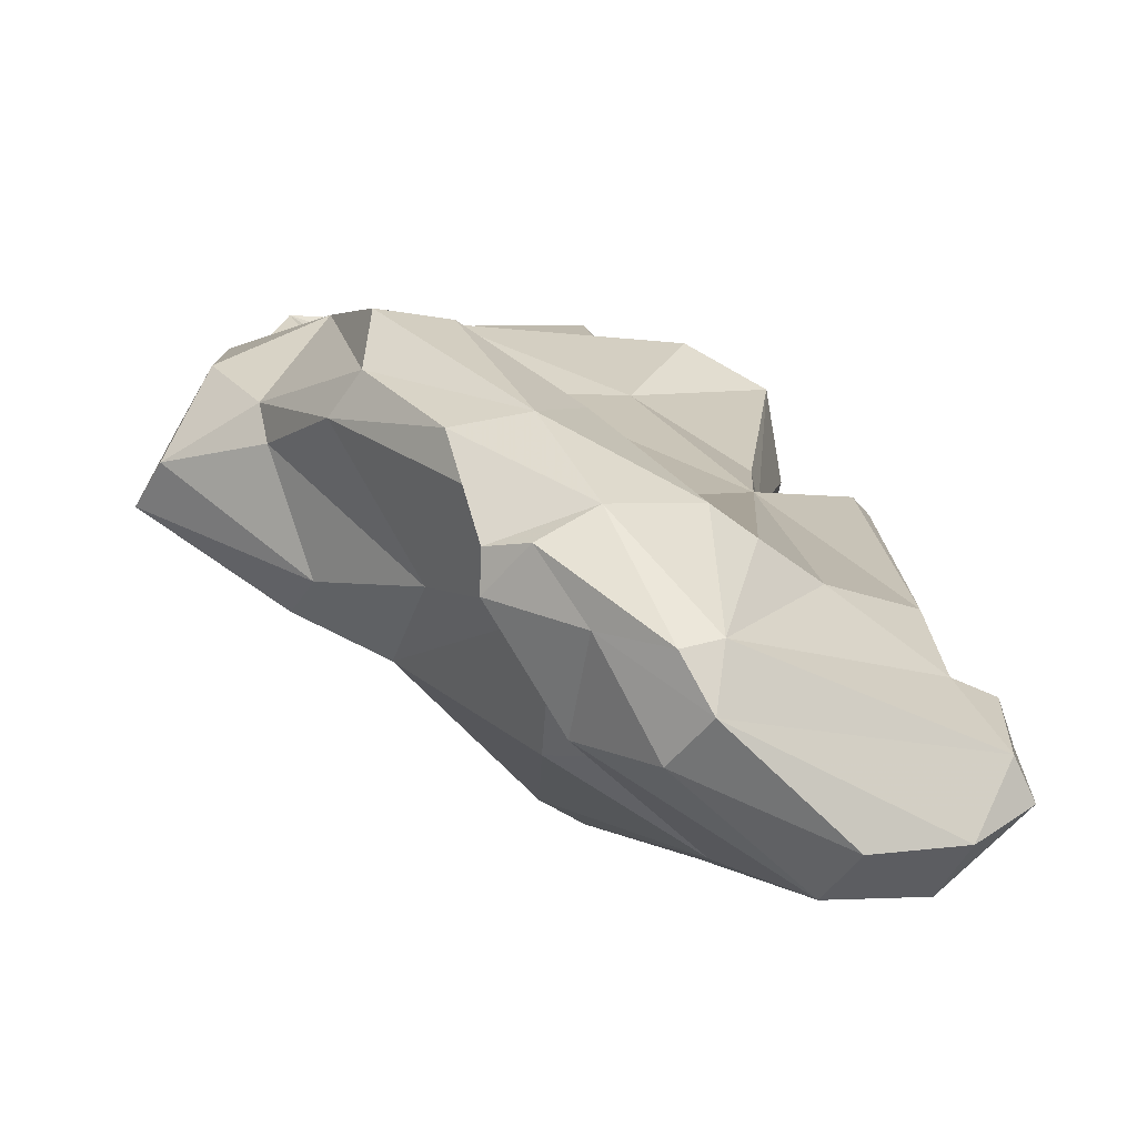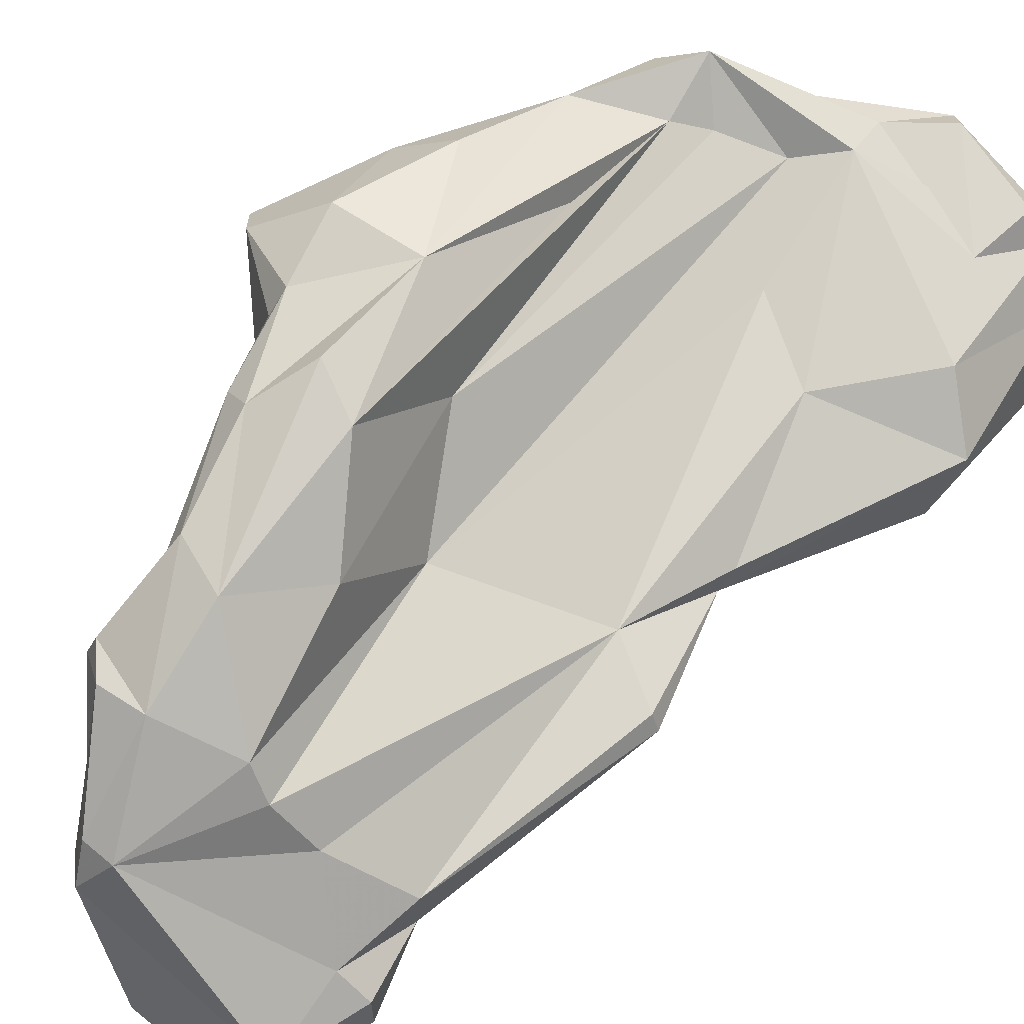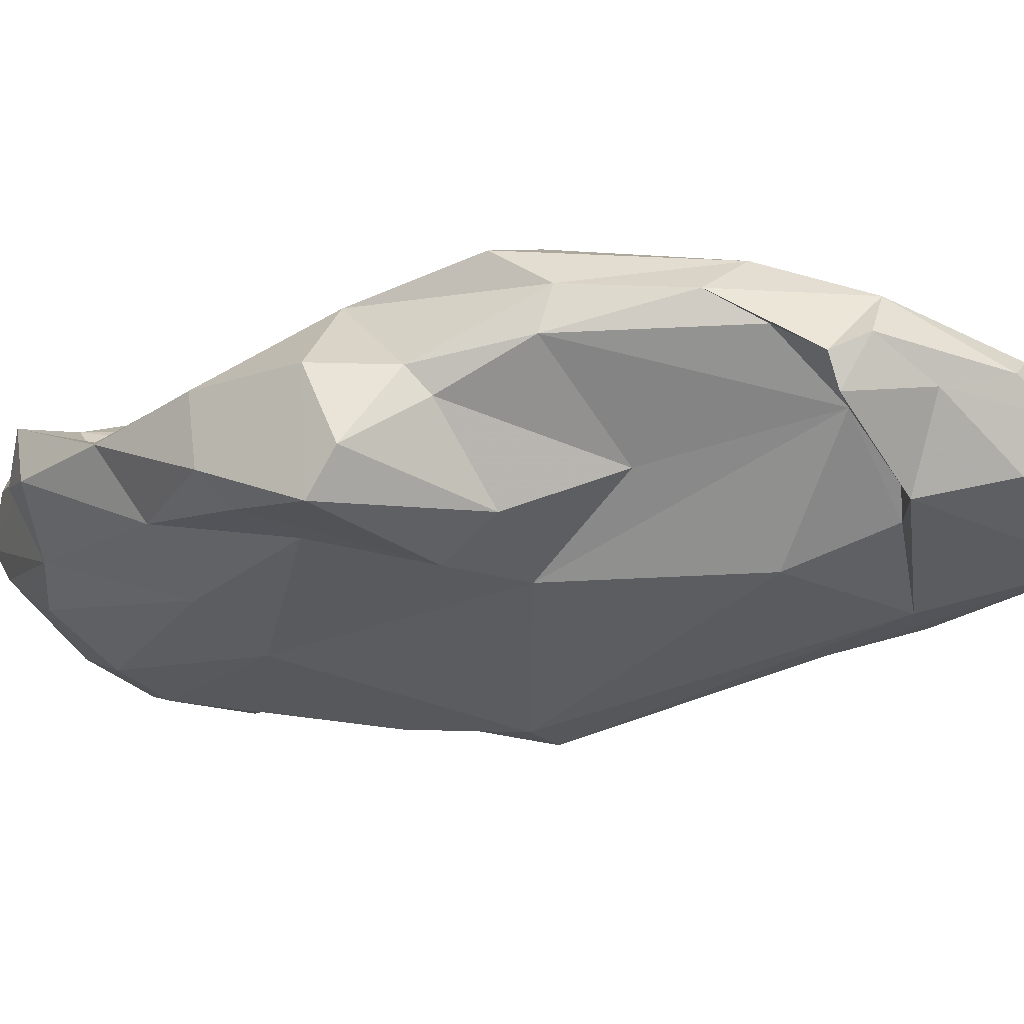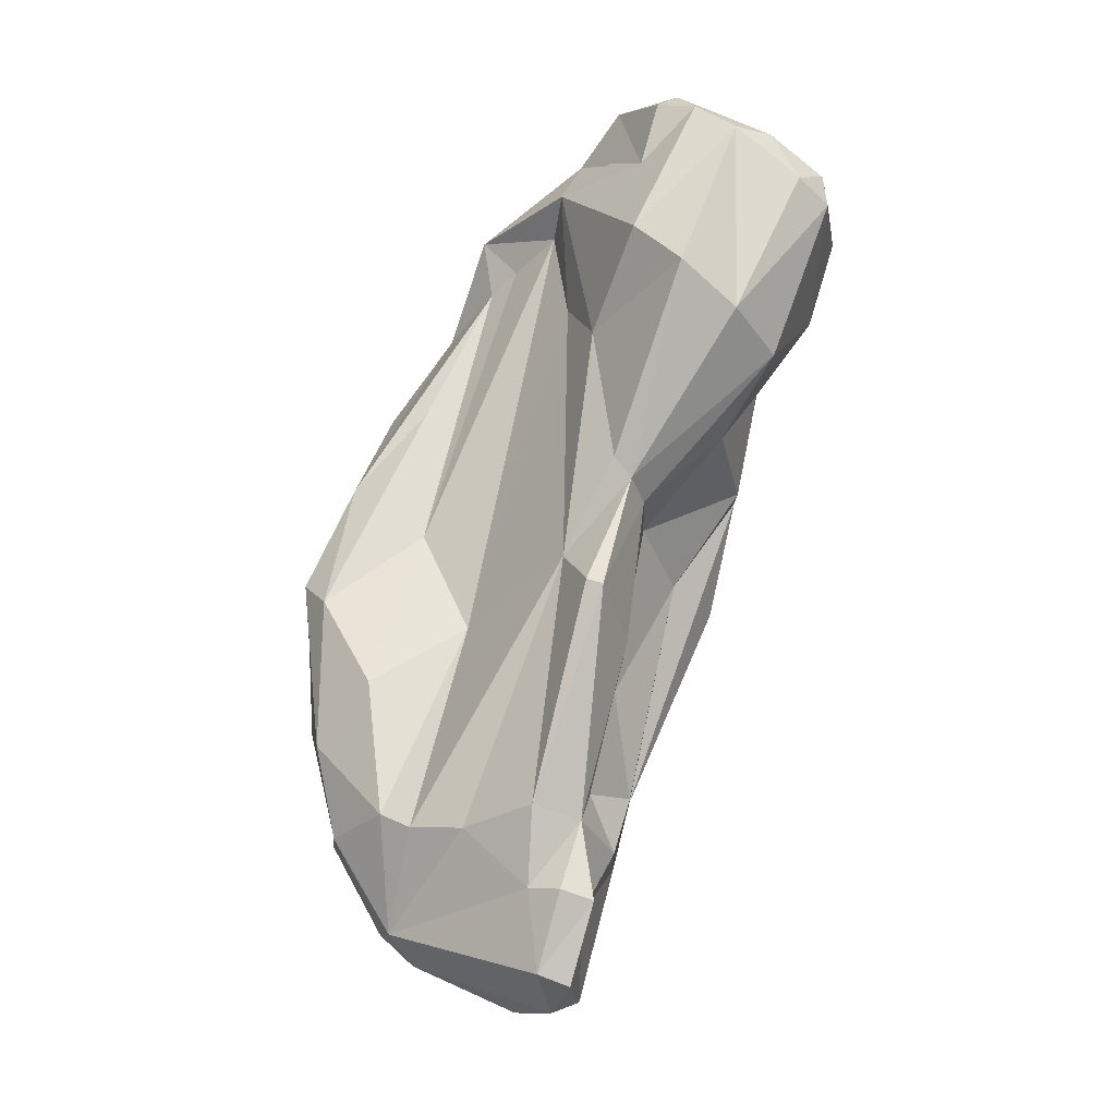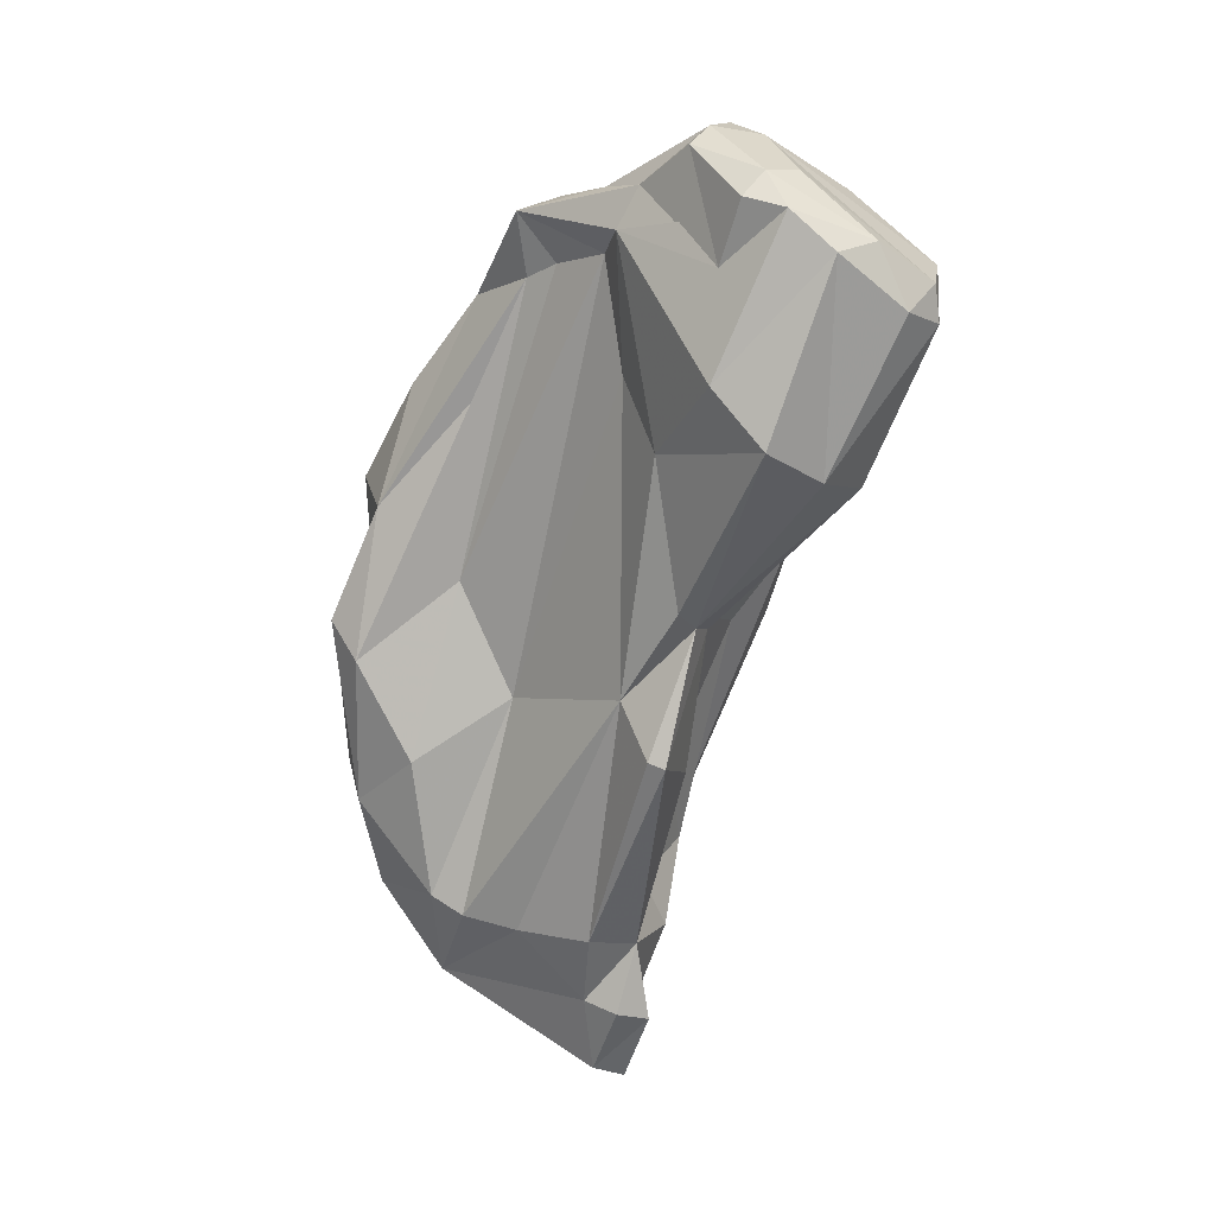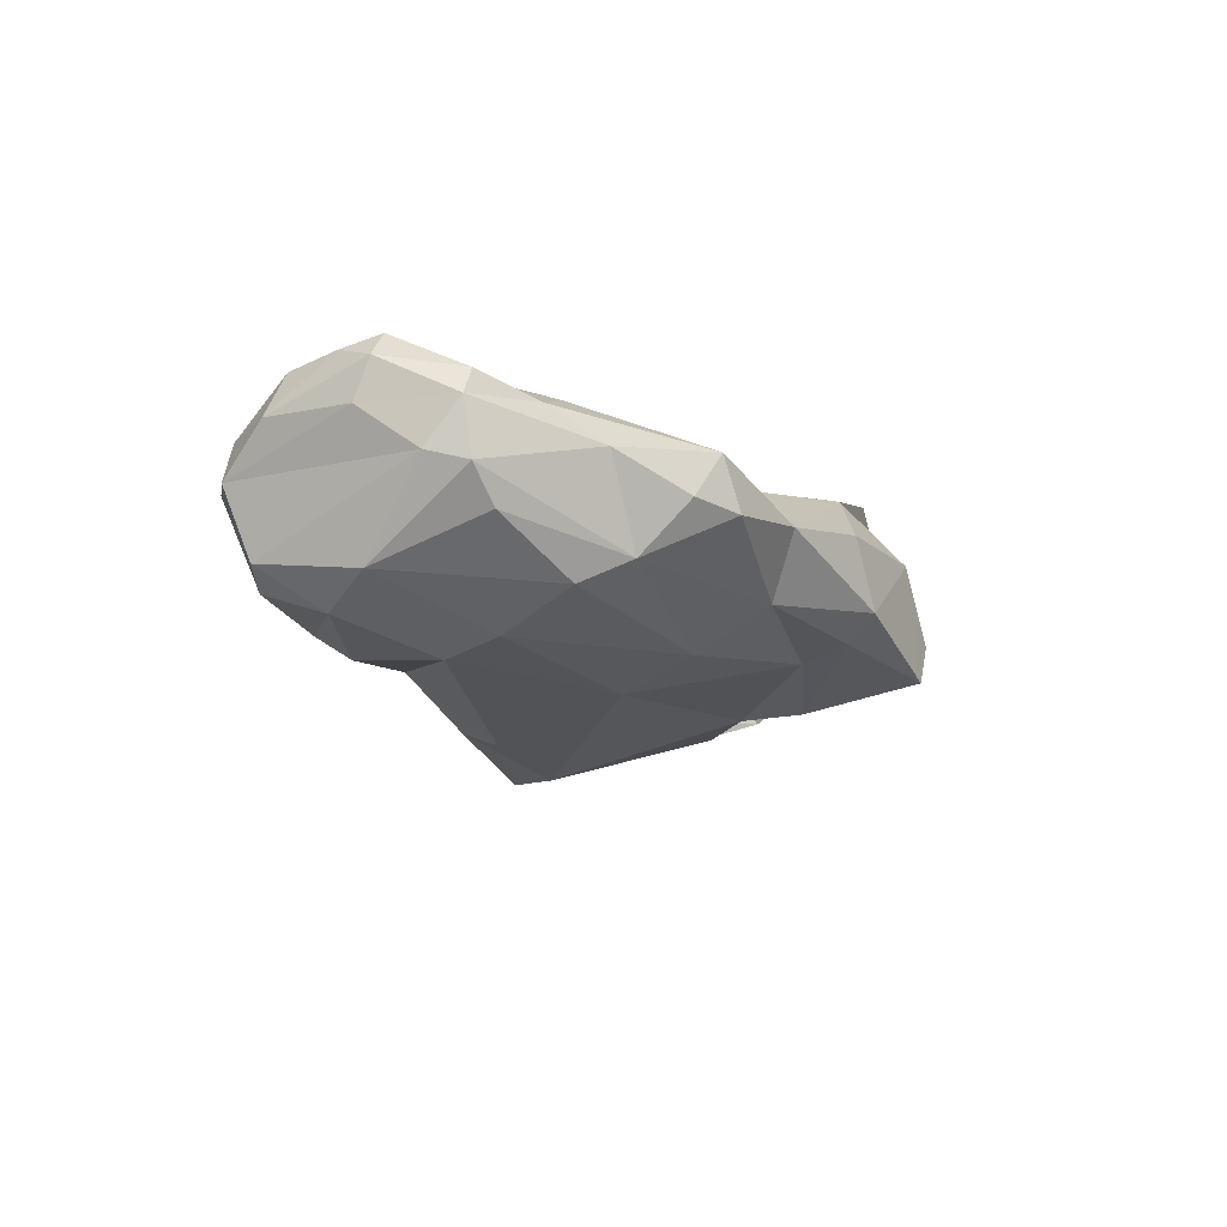
<metadata>
{"format":"obj","ext":"obj","renderer":"f3d","projection":"perspective","resolution":1024,"background":"white","views":[{"elev":26.6,"azim":156.2,"up":"+Y"},{"elev":78.1,"azim":-146.4,"up":"+Y"},{"elev":13.9,"azim":104.8,"up":"+Y"},{"elev":-17.8,"azim":-115.7,"up":"+Z"},{"elev":21.3,"azim":-118.5,"up":"+Z"},{"elev":72.1,"azim":31.8,"up":"+Z"}]}
</metadata>
<code>
v 147 285.3 115.6
v 148.2 288.8 118.7
v 147.6 283 114.6
v 148.2 289.1 107.1
v 148.5 286.2 118.9
v 147.9 292.8 109.3
v 148 283.1 116.6
v 150.2 290.4 120.7
v 153.9 292.9 98.15
v 152 279.9 114.6
v 152.6 288.2 121.9
v 154.1 280.4 110.1
v 156.8 287.7 122.9
v 159.7 294.6 118.2
v 150.6 294.4 112.2
v 151.7 292.1 121.1
v 151.3 280.5 116.5
v 152.6 295.4 91.1
v 150.3 285.4 105.7
v 152.1 290.5 122.2
v 155.8 280.4 116.5
v 153.2 296.2 91.45
v 158.1 282 106.6
v 155.3 291.4 97.3
v 152.6 292.8 117.5
v 155.9 292.3 88.95
v 153.8 294.1 99.2
v 156.8 294.8 78.64
v 156 295.1 82.36
v 157.1 290.7 123.6
v 156.5 280.2 110.9
v 156.5 296 93.73
v 155.5 294.6 107.5
v 156.5 292.2 122.9
v 156 294.4 74.13
v 156.4 296.3 74.7
v 156.8 282.4 119.6
v 157.8 295 69.64
v 159.7 291.3 77.53
v 160.4 290.8 87.25
v 159.6 294.2 110.5
v 154.3 286.7 101.7
v 158.7 293.8 73.93
v 160.8 287.4 121.7
v 159.8 292.7 80.86
v 159.4 282.7 100.4
v 157 297.7 79.36
v 159.6 293.3 120.4
v 159 288.3 123.2
v 158.4 289.8 96.7
v 160.9 282 113.6
v 161.8 292.5 69.36
v 165 287.3 117.8
v 162.9 283.9 115.4
v 160.8 294.7 68.54
v 161 282 100.4
v 167.4 296.4 117.9
v 163.1 282.3 101.3
v 161.6 286.1 94.64
v 162 294 116.4
v 162.4 288.9 81.39
v 166.6 290 117.2
v 164.1 289.1 77.41
v 163.9 302.1 78.89
v 158.4 296.7 70.3
v 164.6 287.7 81.64
v 158.3 297.4 74.96
v 163.8 282.4 93.81
v 163.1 293.3 119.7
v 164.7 298.4 91.26
v 161.4 299.9 78.6
v 167.9 286.8 106.2
v 165.4 283.4 94.72
v 166.1 290.3 77.76
v 165.7 292.8 70.26
v 165.4 295 115.3
v 170.2 289.8 108.6
v 167.5 293.6 118.4
v 165.4 303.3 79.79
v 167.5 300.1 97.58
v 164.8 295.1 68.94
v 171.8 296.7 77.35
v 167.8 301.7 73.37
v 166.4 303.9 87.79
v 168.9 299.7 71.8
v 169.6 294.5 116.9
v 168.4 298 108.1
v 167.2 295.9 114.3
v 169.5 301.6 73.54
v 169.6 297.8 78.09
v 172.3 292.3 92.81
v 174.4 294.1 102.3
v 169.3 305.8 93.21
v 169.8 304.5 79.01
v 171.3 301.3 76.41
v 170.2 297.5 73.04
v 170.4 292.9 82.79
v 168.9 295 78.03
v 172.2 293.7 109.9
v 171.5 296.8 112.5
v 169.9 305.7 84.45
v 172.7 305 85.81
v 172 306.1 94.83
v 173.7 299.9 107.3
v 172.3 303.6 78.99
v 173.6 302.9 80.58
v 173.9 301.4 80.01
v 172.6 303.7 83.08
v 175.3 293.6 95.91
v 172.5 297.5 88.61
v 171.1 300.2 80.03
v 174.9 303.3 91.99
v 173.6 305.1 91.67
v 176.5 297.2 106.1
v 171.4 303.3 101.3
v 175.7 301.9 97.3
v 175.9 300.8 96.07
v 175.1 295.9 93.55
v 176.1 295.6 104.6
v 180 297.1 100.1
v 179.3 299.3 99.02
v 176.2 301.9 101.4
g foo
f 13 49 30
f 37 49 13
f 44 49 37
f 16 20 34
f 30 34 20
f 11 30 20
f 13 30 11
f 20 16 8
f 5 20 8
f 11 20 5
f 5 8 2
f 37 13 17
f 21 37 17
f 7 11 5
f 13 11 7
f 17 13 7
f 2 1 5
f 7 5 1
f 10 21 17
f 3 7 1
f 17 7 3
f 10 17 3
f 48 30 69
f 69 30 49
f 49 62 69
f 44 62 49
f 53 62 44
f 48 34 30
f 25 16 34
f 48 25 34
f 37 53 44
f 54 53 37
f 16 25 8
f 51 54 37
f 31 51 21
f 51 37 21
f 15 2 8
f 10 12 21
f 12 31 21
f 3 1 4
f 3 12 10
f 86 57 78
f 62 86 78
f 78 57 69
f 62 78 69
f 48 57 14
f 69 57 48
f 77 62 53
f 54 77 53
f 25 48 14
f 8 25 14
f 8 14 15
f 15 6 2
f 51 31 23
f 12 23 31
f 6 4 2
f 2 4 1
f 42 23 12
f 19 3 4
f 42 12 19
f 19 12 3
f 100 57 86
f 100 88 57
f 77 99 62
f 99 86 62
f 76 57 88
f 60 14 57
f 60 57 76
f 77 54 72
f 72 54 51
f 58 72 51
f 15 14 33
f 33 6 15
f 56 58 23
f 58 51 23
f 27 9 6
f 46 56 23
f 4 6 9
f 46 23 42
f 9 19 4
f 104 100 114
f 99 114 100
f 119 114 99
f 115 100 104
f 86 99 100
f 115 88 100
f 119 99 92
f 88 115 87
f 92 99 77
f 72 92 77
f 91 92 72
f 14 60 41
f 73 91 72
f 73 72 58
f 33 14 41
f 27 6 33
f 32 27 33
f 68 73 56
f 73 58 56
f 46 42 50
f 46 50 59
f 46 59 56
f 24 19 9
f 24 42 19
f 24 50 42
f 114 122 104
f 122 114 120
f 122 115 104
f 119 120 114
f 120 119 109
f 92 109 119
f 88 87 93
f 93 80 88
f 80 76 88
f 60 76 80
f 109 92 91
f 70 60 80
f 70 41 60
f 32 41 70
f 33 41 32
f 9 27 32
f 9 32 22
f 24 40 50
f 59 50 40
f 66 68 56
f 74 68 66
f 18 9 22
f 24 9 18
f 40 24 26
f 26 24 18
f 121 122 120
f 116 122 121
f 115 122 116
f 113 103 115
f 113 115 116
f 113 116 112
f 117 112 116
f 117 116 121
f 118 121 120
f 118 117 121
f 109 118 120
f 93 87 115
f 93 115 103
f 110 112 117
f 110 117 118
f 80 93 84
f 91 110 118
f 91 118 109
f 70 80 84
f 111 110 91
f 79 70 84
f 111 91 97
f 97 91 73
f 70 79 64
f 70 64 32
f 32 64 71
f 74 73 68
f 74 97 73
f 22 32 47
f 71 47 32
f 45 61 40
f 61 59 40
f 61 66 59
f 66 56 59
f 18 22 47
f 29 40 26
f 45 40 29
f 47 28 18
f 18 28 26
f 28 29 26
f 93 103 101
f 101 103 113
f 102 101 113
f 102 113 112
f 102 112 108
f 111 108 112
f 112 110 111
f 101 84 93
f 101 79 84
f 98 90 111
f 111 97 98
f 74 98 97
f 66 75 74
f 63 75 66
f 63 66 61
f 45 29 28
f 39 61 45
f 39 63 61
f 45 28 39
f 94 101 102
f 106 94 102
f 106 102 108
f 111 106 108
f 106 111 107
f 94 79 101
f 82 107 111
f 94 83 79
f 82 111 90
f 83 64 79
f 71 64 83
f 82 90 98
f 74 82 98
f 47 71 67
f 75 82 74
f 67 28 47
f 67 36 28
f 43 63 39
f 36 35 28
f 35 43 28
f 28 43 39
f 105 94 106
f 106 107 105
f 95 105 107
f 89 94 105
f 95 89 105
f 83 94 89
f 107 82 95
f 95 82 96
f 75 96 82
f 83 67 71
f 65 36 67
f 43 52 63
f 63 52 75
f 35 36 65
f 52 43 38
f 38 35 65
f 38 43 35
f 85 89 95
f 95 96 85
f 85 83 89
f 81 85 96
f 65 67 83
f 55 65 85
f 65 83 85
f 81 55 85
f 96 75 81
f 52 55 81
f 81 75 52
f 38 65 55
f 52 38 55
g

</code>
